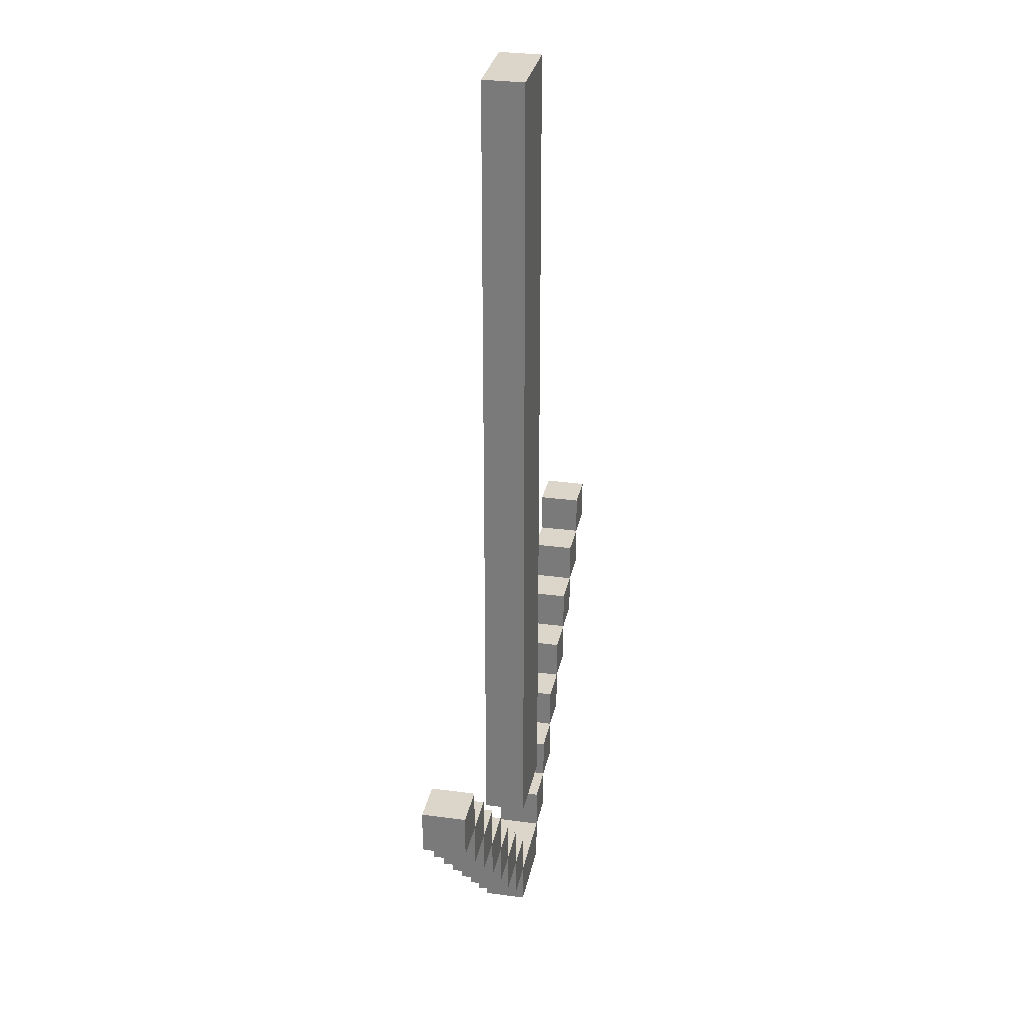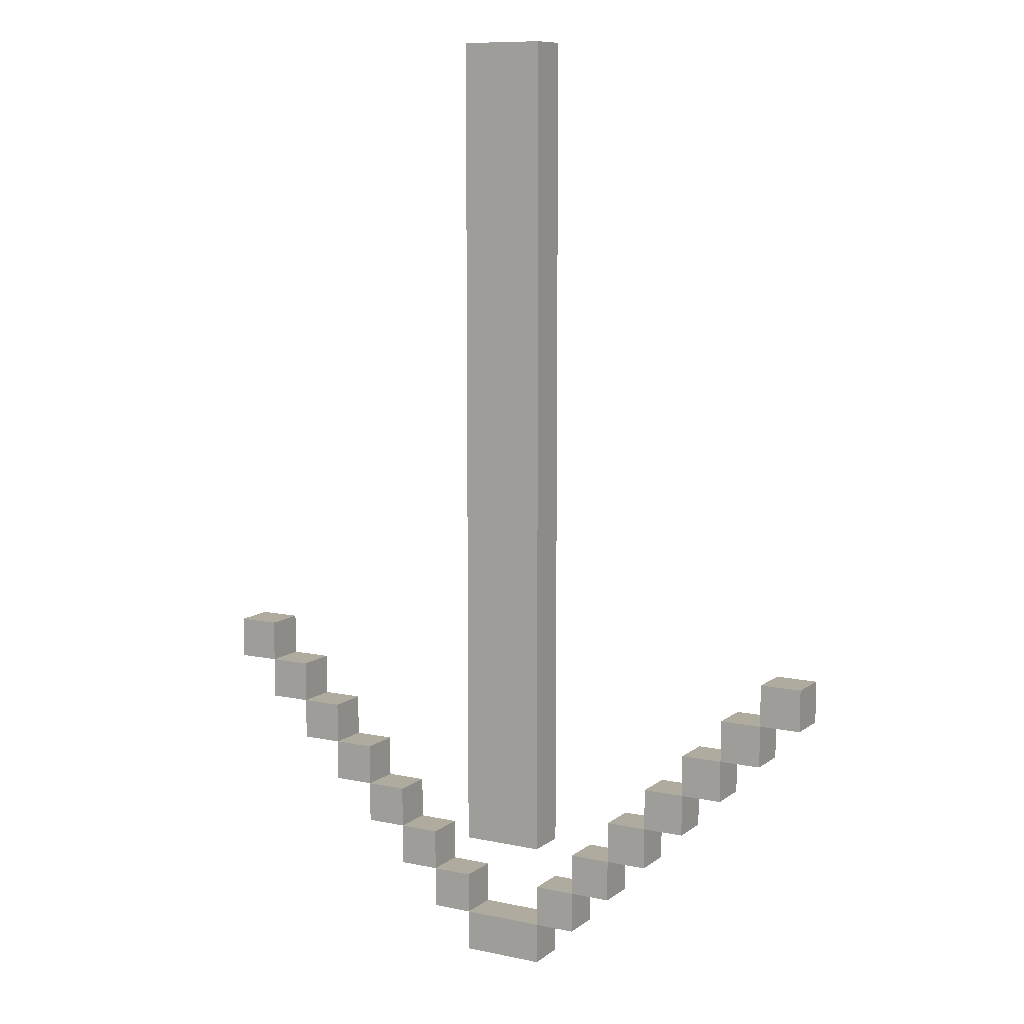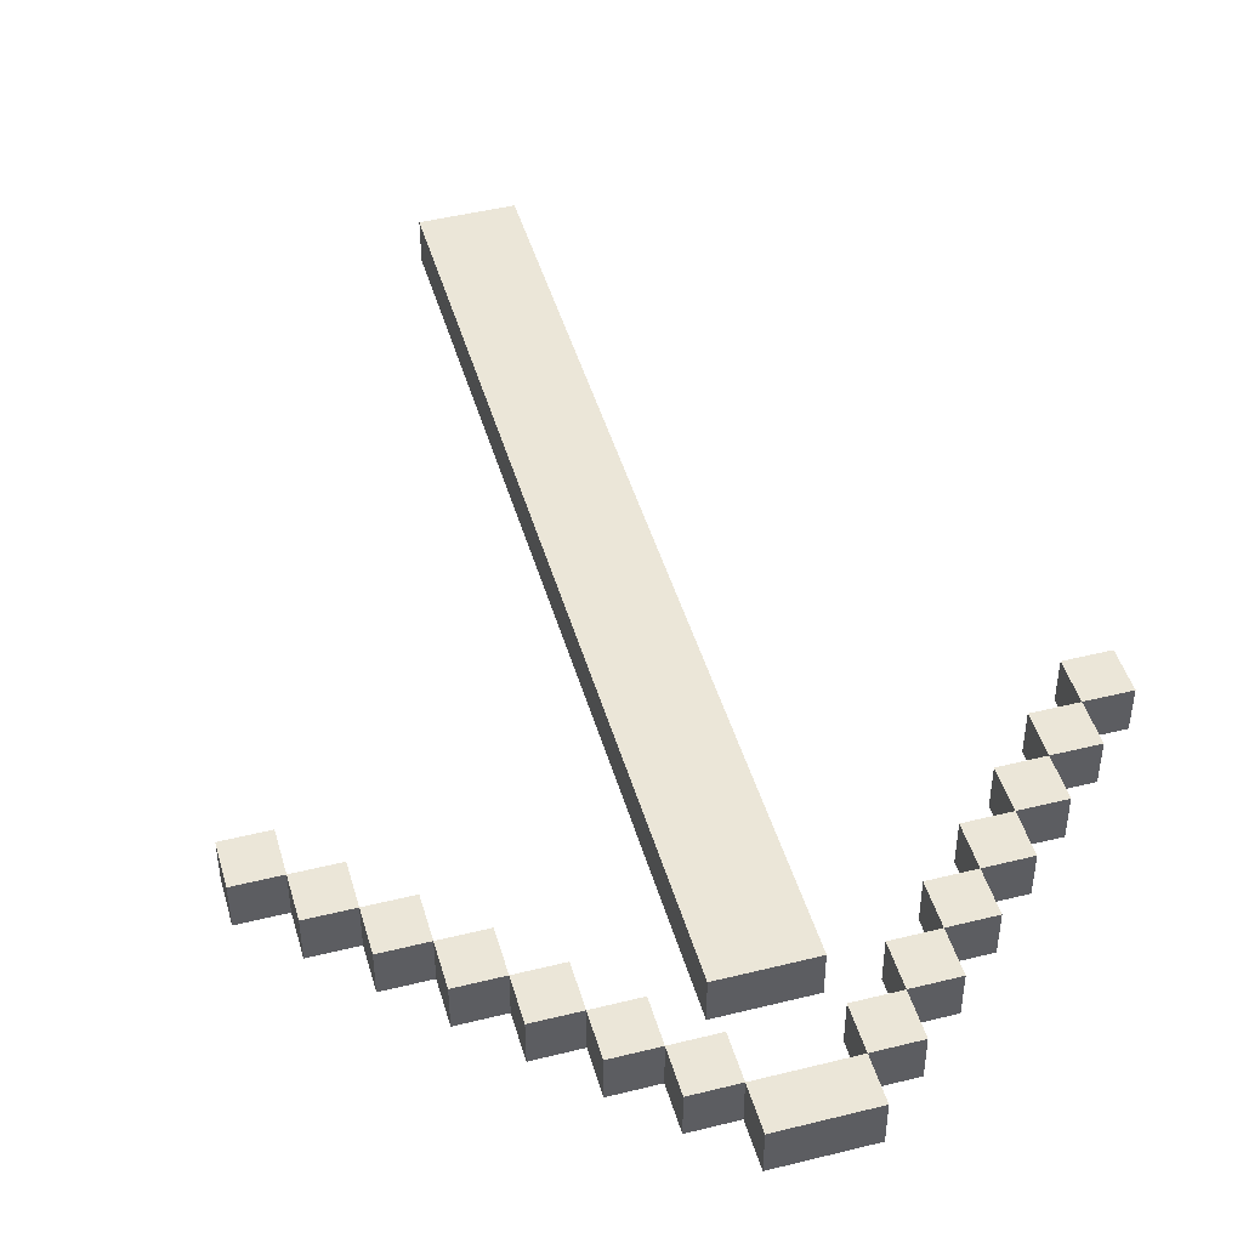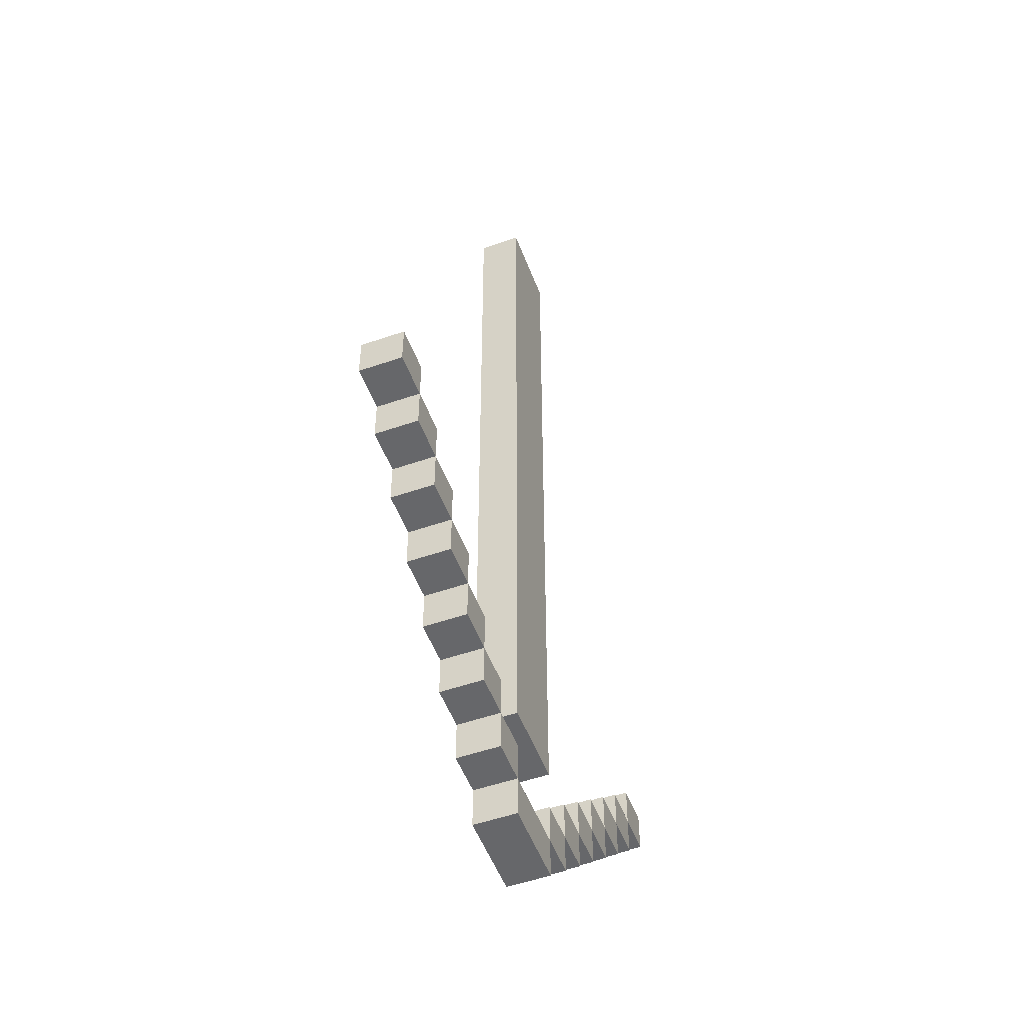
<metadata>
{"format":"obj","ext":"obj","renderer":"f3d","projection":"perspective","resolution":1024,"background":"white","views":[{"elev":29.8,"azim":101.2,"up":"+Z"},{"elev":9.6,"azim":29.2,"up":"+Z"},{"elev":46.1,"azim":164.1,"up":"+Y"},{"elev":-52.1,"azim":110.5,"up":"+Z"}]}
</metadata>
<code>
v -8 0 -3.5
v -8 0 -4.5
v -8 1 -3.5
v -8 1 -4.5
v -7 0 -4.5
v -7 0 -5.5
v -7 1 -4.5
v -7 1 -5.5
v -6 0 -5.5
v -6 0 -6.5
v -6 1 -5.5
v -6 1 -6.5
v -5 0 -6.5
v -5 0 -7.5
v -5 1 -6.5
v -5 1 -7.5
v -4 0 -7.5
v -4 0 -8.5
v -4 1 -7.5
v -4 1 -8.5
v -3 0 -8.5
v -3 0 -9.5
v -3 1 -8.5
v -3 1 -9.5
v -2 0 -9.5
v -2 0 -10.5
v -2 1 -9.5
v -2 1 -10.5
v -1 0 11.5
v -1 0 10.5
v -1 0 9.5
v -1 0 8.5
v -1 0 7.5
v -1 0 6.5
v -1 0 3.5
v -1 0 2.5
v -1 0 0.5
v -1 0 -0.5
v -1 0 -2.5
v -1 0 -3.5
v -1 0 -4.5
v -1 0 -5.5
v -1 0 -6.5
v -1 0 -7.5
v -1 0 -8.5
v -1 0 -10.5
v -1 0 -11.5
v -1 1 11.5
v -1 1 10.5
v -1 1 9.5
v -1 1 8.5
v -1 1 7.5
v -1 1 6.5
v -1 1 3.5
v -1 1 2.5
v -1 1 0.5
v -1 1 -0.5
v -1 1 -2.5
v -1 1 -3.5
v -1 1 -4.5
v -1 1 -5.5
v -1 1 -6.5
v -1 1 -7.5
v -1 1 -8.5
v -1 1 -10.5
v -1 1 -11.5
v 1 0 -9.5
v 1 0 -10.5
v 1 1 -9.5
v 1 1 -10.5
v 2 0 -8.5
v 2 0 -9.5
v 2 1 -8.5
v 2 1 -9.5
v 3 0 -7.5
v 3 0 -8.5
v 3 1 -7.5
v 3 1 -8.5
v 4 0 -6.5
v 4 0 -7.5
v 4 1 -6.5
v 4 1 -7.5
v 5 0 -5.5
v 5 0 -6.5
v 5 1 -5.5
v 5 1 -6.5
v 6 0 -4.5
v 6 0 -5.5
v 6 1 -4.5
v 6 1 -5.5
v 7 0 -3.5
v 7 0 -4.5
v 7 1 -3.5
v 7 1 -4.5
v -7 0 -3.5
v -7 0 -4.5
v -7 1 -3.5
v -7 1 -4.5
v -6 0 -4.5
v -6 0 -5.5
v -6 1 -4.5
v -6 1 -5.5
v -5 0 -5.5
v -5 0 -6.5
v -5 1 -5.5
v -5 1 -6.5
v -4 0 -6.5
v -4 0 -7.5
v -4 1 -6.5
v -4 1 -7.5
v -3 0 -7.5
v -3 0 -8.5
v -3 1 -7.5
v -3 1 -8.5
v -2 0 -8.5
v -2 0 -9.5
v -2 1 -8.5
v -2 1 -9.5
v -1 0 -9.5
v -1 0 -10.5
v -1 1 -9.5
v -1 1 -10.5
v 1 0 11.5
v 1 0 10.5
v 1 0 9.5
v 1 0 5.5
v 1 0 4.5
v 1 0 1.5
v 1 0 0.5
v 1 0 -1.5
v 1 0 -2.5
v 1 0 -3.5
v 1 0 -4.5
v 1 0 -5.5
v 1 0 -6.5
v 1 0 -8.5
v 1 0 -10.5
v 1 0 -11.5
v 1 1 11.5
v 1 1 10.5
v 1 1 9.5
v 1 1 5.5
v 1 1 4.5
v 1 1 1.5
v 1 1 0.5
v 1 1 -1.5
v 1 1 -2.5
v 1 1 -3.5
v 1 1 -4.5
v 1 1 -5.5
v 1 1 -6.5
v 1 1 -8.5
v 1 1 -10.5
v 1 1 -11.5
v 2 0 -9.5
v 2 0 -10.5
v 2 1 -9.5
v 2 1 -10.5
v 3 0 -8.5
v 3 0 -9.5
v 3 1 -8.5
v 3 1 -9.5
v 4 0 -7.5
v 4 0 -8.5
v 4 1 -7.5
v 4 1 -8.5
v 5 0 -6.5
v 5 0 -7.5
v 5 1 -6.5
v 5 1 -7.5
v 6 0 -5.5
v 6 0 -6.5
v 6 1 -5.5
v 6 1 -6.5
v 7 0 -4.5
v 7 0 -5.5
v 7 1 -4.5
v 7 1 -5.5
v 8 0 -3.5
v 8 0 -4.5
v 8 1 -3.5
v 8 1 -4.5
v -1 0 11.5
v -1 1 11.5
v 0 0 11.5
v 0 1 11.5
v 1 0 11.5
v 1 1 11.5
v -8 0 -3.5
v -8 1 -3.5
v -7 0 -3.5
v -7 1 -3.5
v 7 0 -3.5
v 7 1 -3.5
v 8 0 -3.5
v 8 1 -3.5
v -7 0 -4.5
v -7 1 -4.5
v -6 0 -4.5
v -6 1 -4.5
v 6 0 -4.5
v 6 1 -4.5
v 7 0 -4.5
v 7 1 -4.5
v -6 0 -5.5
v -6 1 -5.5
v -5 0 -5.5
v -5 1 -5.5
v 5 0 -5.5
v 5 1 -5.5
v 6 0 -5.5
v 6 1 -5.5
v -5 0 -6.5
v -5 1 -6.5
v -4 0 -6.5
v -4 1 -6.5
v 4 0 -6.5
v 4 1 -6.5
v 5 0 -6.5
v 5 1 -6.5
v -4 0 -7.5
v -4 1 -7.5
v -3 0 -7.5
v -3 1 -7.5
v 3 0 -7.5
v 3 1 -7.5
v 4 0 -7.5
v 4 1 -7.5
v -3 0 -8.5
v -3 1 -8.5
v -2 0 -8.5
v -2 1 -8.5
v 2 0 -8.5
v 2 1 -8.5
v 3 0 -8.5
v 3 1 -8.5
v -2 0 -9.5
v -2 1 -9.5
v -1 0 -9.5
v -1 1 -9.5
v 1 0 -9.5
v 1 1 -9.5
v 2 0 -9.5
v 2 1 -9.5
v -1 0 -10.5
v -1 1 -10.5
v 1 0 -10.5
v 1 1 -10.5
v -8 0 -4.5
v -8 1 -4.5
v -7 0 -4.5
v -7 1 -4.5
v 7 0 -4.5
v 7 1 -4.5
v 8 0 -4.5
v 8 1 -4.5
v -7 0 -5.5
v -7 1 -5.5
v -6 0 -5.5
v -6 1 -5.5
v 6 0 -5.5
v 6 1 -5.5
v 7 0 -5.5
v 7 1 -5.5
v -6 0 -6.5
v -6 1 -6.5
v -5 0 -6.5
v -5 1 -6.5
v 5 0 -6.5
v 5 1 -6.5
v 6 0 -6.5
v 6 1 -6.5
v -5 0 -7.5
v -5 1 -7.5
v -4 0 -7.5
v -4 1 -7.5
v 4 0 -7.5
v 4 1 -7.5
v 5 0 -7.5
v 5 1 -7.5
v -4 0 -8.5
v -4 1 -8.5
v -3 0 -8.5
v -3 1 -8.5
v -1 0 -8.5
v -1 1 -8.5
v 1 0 -8.5
v 1 1 -8.5
v 3 0 -8.5
v 3 1 -8.5
v 4 0 -8.5
v 4 1 -8.5
v -3 0 -9.5
v -3 1 -9.5
v -2 0 -9.5
v -2 1 -9.5
v 2 0 -9.5
v 2 1 -9.5
v 3 0 -9.5
v 3 1 -9.5
v -2 0 -10.5
v -2 1 -10.5
v -1 0 -10.5
v -1 1 -10.5
v 1 0 -10.5
v 1 1 -10.5
v 2 0 -10.5
v 2 1 -10.5
v -1 0 -11.5
v -1 1 -11.5
v 1 0 -11.5
v 1 1 -11.5
v -1 0 11.5
v 0 0 11.5
v 1 0 11.5
v -1 0 10.5
v 0 0 10.5
v 1 0 10.5
v -1 0 9.5
v 0 0 9.5
v 1 0 9.5
v -1 0 8.5
v 0 0 8.5
v -1 0 7.5
v 0 0 7.5
v -1 0 6.5
v 0 0 6.5
v 0 0 5.5
v 1 0 5.5
v 0 0 4.5
v 1 0 4.5
v -1 0 3.5
v 0 0 3.5
v -1 0 2.5
v 0 0 2.5
v 0 0 1.5
v 1 0 1.5
v -1 0 0.5
v 0 0 0.5
v 1 0 0.5
v -1 0 -0.5
v 0 0 -0.5
v 0 0 -1.5
v 1 0 -1.5
v -1 0 -2.5
v 0 0 -2.5
v 1 0 -2.5
v -8 0 -3.5
v -7 0 -3.5
v -1 0 -3.5
v 0 0 -3.5
v 1 0 -3.5
v 7 0 -3.5
v 8 0 -3.5
v -8 0 -4.5
v -7 0 -4.5
v -6 0 -4.5
v -1 0 -4.5
v 0 0 -4.5
v 1 0 -4.5
v 6 0 -4.5
v 7 0 -4.5
v 8 0 -4.5
v -7 0 -5.5
v -6 0 -5.5
v -5 0 -5.5
v -1 0 -5.5
v 0 0 -5.5
v 1 0 -5.5
v 5 0 -5.5
v 6 0 -5.5
v 7 0 -5.5
v -6 0 -6.5
v -5 0 -6.5
v -4 0 -6.5
v -1 0 -6.5
v 0 0 -6.5
v 1 0 -6.5
v 4 0 -6.5
v 5 0 -6.5
v 6 0 -6.5
v -5 0 -7.5
v -4 0 -7.5
v -3 0 -7.5
v -1 0 -7.5
v 0 0 -7.5
v 3 0 -7.5
v 4 0 -7.5
v 5 0 -7.5
v -4 0 -8.5
v -3 0 -8.5
v -2 0 -8.5
v -1 0 -8.5
v 1 0 -8.5
v 2 0 -8.5
v 3 0 -8.5
v 4 0 -8.5
v -3 0 -9.5
v -2 0 -9.5
v -1 0 -9.5
v 1 0 -9.5
v 2 0 -9.5
v 3 0 -9.5
v -2 0 -10.5
v -1 0 -10.5
v 1 0 -10.5
v 2 0 -10.5
v -1 0 -11.5
v 1 0 -11.5
v -1 1 11.5
v 0 1 11.5
v 1 1 11.5
v -1 1 10.5
v 0 1 10.5
v 1 1 10.5
v -1 1 9.5
v 0 1 9.5
v 1 1 9.5
v -1 1 8.5
v 0 1 8.5
v -1 1 7.5
v 0 1 7.5
v -1 1 6.5
v 0 1 6.5
v 0 1 5.5
v 1 1 5.5
v 0 1 4.5
v 1 1 4.5
v -1 1 3.5
v 0 1 3.5
v -1 1 2.5
v 0 1 2.5
v 0 1 1.5
v 1 1 1.5
v -1 1 0.5
v 0 1 0.5
v 1 1 0.5
v -1 1 -0.5
v 0 1 -0.5
v 0 1 -1.5
v 1 1 -1.5
v -1 1 -2.5
v 0 1 -2.5
v 1 1 -2.5
v -8 1 -3.5
v -7 1 -3.5
v -1 1 -3.5
v 0 1 -3.5
v 1 1 -3.5
v 7 1 -3.5
v 8 1 -3.5
v -8 1 -4.5
v -7 1 -4.5
v -6 1 -4.5
v -1 1 -4.5
v 0 1 -4.5
v 1 1 -4.5
v 6 1 -4.5
v 7 1 -4.5
v 8 1 -4.5
v -7 1 -5.5
v -6 1 -5.5
v -5 1 -5.5
v -1 1 -5.5
v 0 1 -5.5
v 1 1 -5.5
v 5 1 -5.5
v 6 1 -5.5
v 7 1 -5.5
v -6 1 -6.5
v -5 1 -6.5
v -4 1 -6.5
v -1 1 -6.5
v 0 1 -6.5
v 1 1 -6.5
v 4 1 -6.5
v 5 1 -6.5
v 6 1 -6.5
v -5 1 -7.5
v -4 1 -7.5
v -3 1 -7.5
v -1 1 -7.5
v 0 1 -7.5
v 3 1 -7.5
v 4 1 -7.5
v 5 1 -7.5
v -4 1 -8.5
v -3 1 -8.5
v -2 1 -8.5
v -1 1 -8.5
v 1 1 -8.5
v 2 1 -8.5
v 3 1 -8.5
v 4 1 -8.5
v -3 1 -9.5
v -2 1 -9.5
v -1 1 -9.5
v 1 1 -9.5
v 2 1 -9.5
v 3 1 -9.5
v -2 1 -10.5
v -1 1 -10.5
v 1 1 -10.5
v 2 1 -10.5
v -1 1 -11.5
v 1 1 -11.5
f 3 2 1
f 4 2 3
f 7 6 5
f 8 6 7
f 11 10 9
f 12 10 11
f 15 14 13
f 16 14 15
f 19 18 17
f 20 18 19
f 23 22 21
f 24 22 23
f 27 26 25
f 28 26 27
f 48 30 29
f 49 31 30
f 49 30 48
f 50 32 31
f 50 31 49
f 51 33 32
f 51 32 50
f 52 34 33
f 52 33 51
f 53 35 34
f 53 34 52
f 54 36 35
f 54 35 53
f 55 37 36
f 55 36 54
f 56 38 37
f 56 37 55
f 57 39 38
f 57 38 56
f 58 40 39
f 58 39 57
f 59 41 40
f 59 40 58
f 60 42 41
f 60 41 59
f 61 43 42
f 61 42 60
f 62 44 43
f 62 43 61
f 63 45 44
f 63 44 62
f 64 45 63
f 65 47 46
f 66 47 65
f 69 68 67
f 70 68 69
f 73 72 71
f 74 72 73
f 77 76 75
f 78 76 77
f 81 80 79
f 82 80 81
f 85 84 83
f 86 84 85
f 89 88 87
f 90 88 89
f 93 92 91
f 94 92 93
f 95 96 97
f 97 96 98
f 99 100 101
f 101 100 102
f 103 104 105
f 105 104 106
f 107 108 109
f 109 108 110
f 111 112 113
f 113 112 114
f 115 116 117
f 117 116 118
f 119 120 121
f 121 120 122
f 123 124 139
f 124 125 140
f 139 124 140
f 125 126 141
f 140 125 141
f 126 127 142
f 141 126 142
f 127 128 143
f 142 127 143
f 128 129 144
f 143 128 144
f 129 130 145
f 144 129 145
f 130 131 146
f 145 130 146
f 131 132 147
f 146 131 147
f 132 133 148
f 147 132 148
f 133 134 149
f 148 133 149
f 134 135 150
f 149 134 150
f 135 136 151
f 150 135 151
f 151 136 152
f 137 138 153
f 153 138 154
f 155 156 157
f 157 156 158
f 159 160 161
f 161 160 162
f 163 164 165
f 165 164 166
f 167 168 169
f 169 168 170
f 171 172 173
f 173 172 174
f 175 176 177
f 177 176 178
f 179 180 181
f 181 180 182
f 185 184 183
f 186 184 185
f 187 186 185
f 188 186 187
f 191 190 189
f 192 190 191
f 195 194 193
f 196 194 195
f 199 198 197
f 200 198 199
f 203 202 201
f 204 202 203
f 207 206 205
f 208 206 207
f 211 210 209
f 212 210 211
f 215 214 213
f 216 214 215
f 219 218 217
f 220 218 219
f 223 222 221
f 224 222 223
f 227 226 225
f 228 226 227
f 231 230 229
f 232 230 231
f 235 234 233
f 236 234 235
f 239 238 237
f 240 238 239
f 243 242 241
f 244 242 243
f 247 246 245
f 248 246 247
f 249 250 251
f 251 250 252
f 253 254 255
f 255 254 256
f 257 258 259
f 259 258 260
f 261 262 263
f 263 262 264
f 265 266 267
f 267 266 268
f 269 270 271
f 271 270 272
f 273 274 275
f 275 274 276
f 277 278 279
f 279 278 280
f 281 282 283
f 283 282 284
f 285 286 287
f 287 286 288
f 289 290 291
f 291 290 292
f 293 294 295
f 295 294 296
f 297 298 299
f 299 298 300
f 301 302 303
f 303 302 304
f 305 306 307
f 307 306 308
f 309 310 311
f 311 310 312
f 316 314 313
f 317 315 314
f 317 314 316
f 318 315 317
f 319 317 316
f 320 318 317
f 320 317 319
f 321 318 320
f 322 320 319
f 323 321 320
f 323 320 322
f 324 323 322
f 325 321 323
f 325 323 324
f 326 325 324
f 327 321 325
f 327 325 326
f 328 327 326
f 328 321 327
f 329 321 328
f 330 328 326
f 330 329 328
f 331 329 330
f 332 330 326
f 332 331 330
f 333 331 332
f 334 333 332
f 335 331 333
f 335 333 334
f 336 335 334
f 336 331 335
f 337 331 336
f 338 336 334
f 339 337 336
f 339 336 338
f 340 337 339
f 341 339 338
f 342 340 339
f 342 339 341
f 343 342 341
f 343 340 342
f 344 340 343
f 345 343 341
f 346 344 343
f 346 343 345
f 347 344 346
f 350 346 345
f 351 347 346
f 351 346 350
f 352 347 351
f 355 349 348
f 356 349 355
f 358 351 350
f 359 352 351
f 359 351 358
f 360 352 359
f 362 354 353
f 363 354 362
f 364 357 356
f 365 357 364
f 367 359 358
f 368 360 359
f 368 359 367
f 369 360 368
f 371 362 361
f 372 362 371
f 373 366 365
f 374 366 373
f 376 368 367
f 377 369 368
f 377 368 376
f 378 369 377
f 380 371 370
f 381 371 380
f 382 375 374
f 383 375 382
f 385 377 376
f 386 378 377
f 386 377 385
f 388 380 379
f 389 380 388
f 390 384 383
f 391 384 390
f 393 386 385
f 394 378 386
f 394 386 393
f 396 388 387
f 397 388 396
f 398 392 391
f 399 392 398
f 402 396 395
f 403 396 402
f 404 400 399
f 405 400 404
f 406 402 401
f 407 402 406
f 408 406 405
f 409 406 408
f 410 411 413
f 411 412 414
f 413 411 414
f 414 412 415
f 413 414 416
f 414 415 417
f 416 414 417
f 417 415 418
f 416 417 419
f 417 418 420
f 419 417 420
f 419 420 421
f 420 418 422
f 421 420 422
f 421 422 423
f 422 418 424
f 423 422 424
f 423 424 425
f 424 418 425
f 425 418 426
f 423 425 427
f 425 426 427
f 427 426 428
f 423 427 429
f 427 428 429
f 429 428 430
f 429 430 431
f 430 428 432
f 431 430 432
f 431 432 433
f 432 428 433
f 433 428 434
f 431 433 435
f 433 434 436
f 435 433 436
f 436 434 437
f 435 436 438
f 436 437 439
f 438 436 439
f 438 439 440
f 439 437 440
f 440 437 441
f 438 440 442
f 440 441 443
f 442 440 443
f 443 441 444
f 442 443 447
f 443 444 448
f 447 443 448
f 448 444 449
f 445 446 452
f 452 446 453
f 447 448 455
f 448 449 456
f 455 448 456
f 456 449 457
f 450 451 459
f 459 451 460
f 453 454 461
f 461 454 462
f 455 456 464
f 456 457 465
f 464 456 465
f 465 457 466
f 458 459 468
f 468 459 469
f 462 463 470
f 470 463 471
f 464 465 473
f 465 466 474
f 473 465 474
f 474 466 475
f 467 468 477
f 477 468 478
f 471 472 479
f 479 472 480
f 473 474 482
f 474 475 483
f 482 474 483
f 476 477 485
f 485 477 486
f 480 481 487
f 487 481 488
f 482 483 490
f 483 475 491
f 490 483 491
f 484 485 493
f 493 485 494
f 488 489 495
f 495 489 496
f 492 493 499
f 499 493 500
f 496 497 501
f 501 497 502
f 498 499 503
f 503 499 504
f 502 503 505
f 505 503 506

</code>
